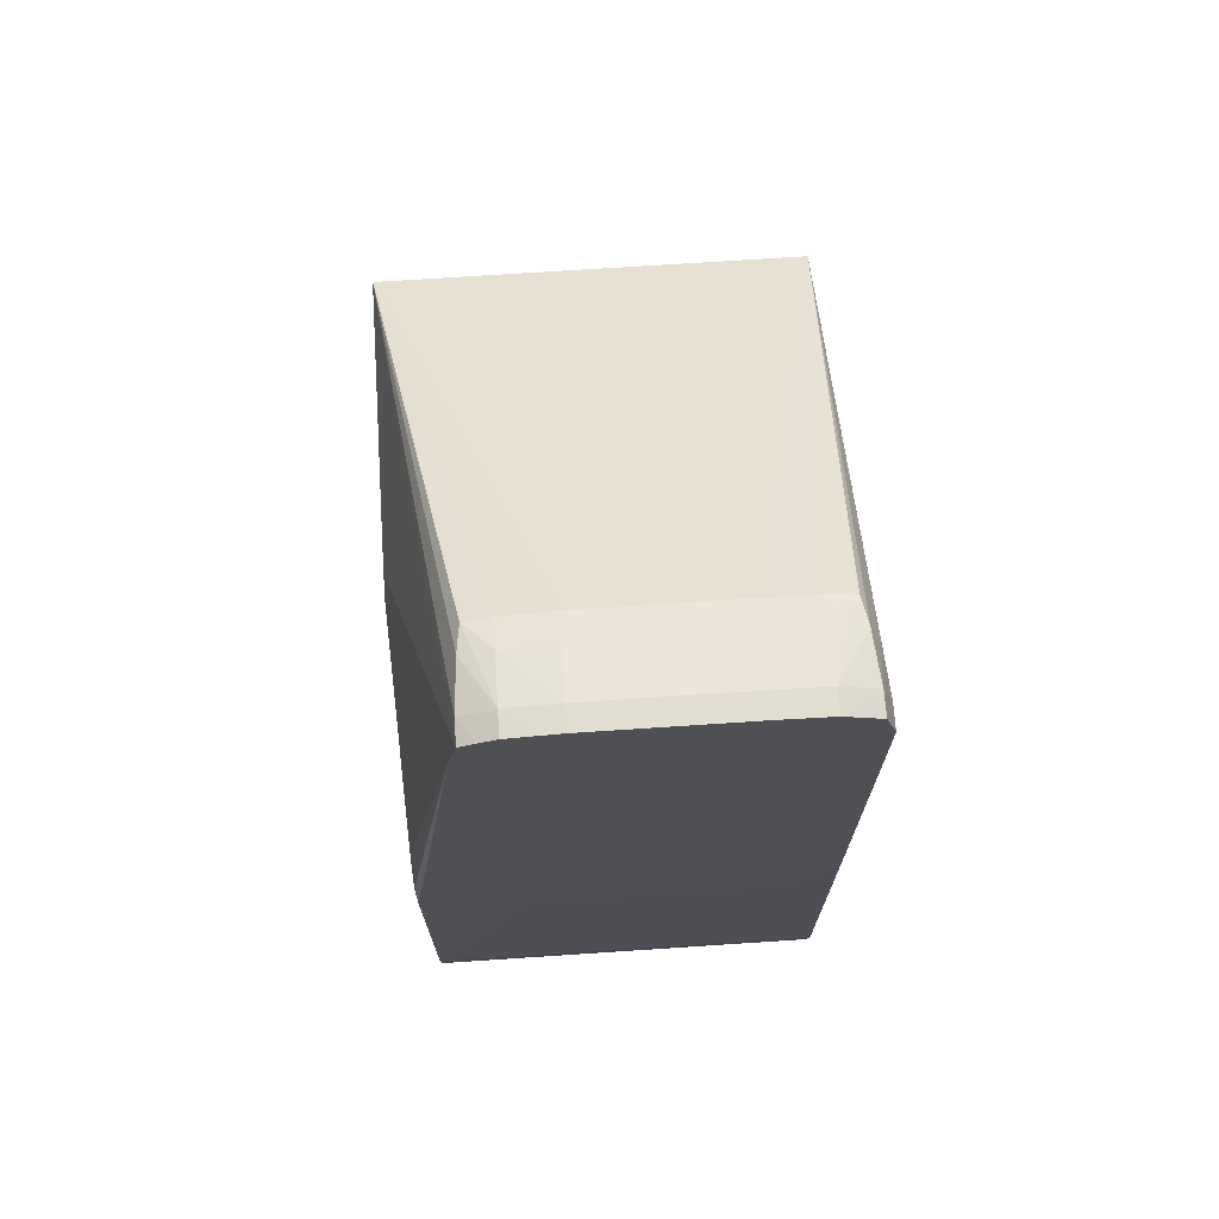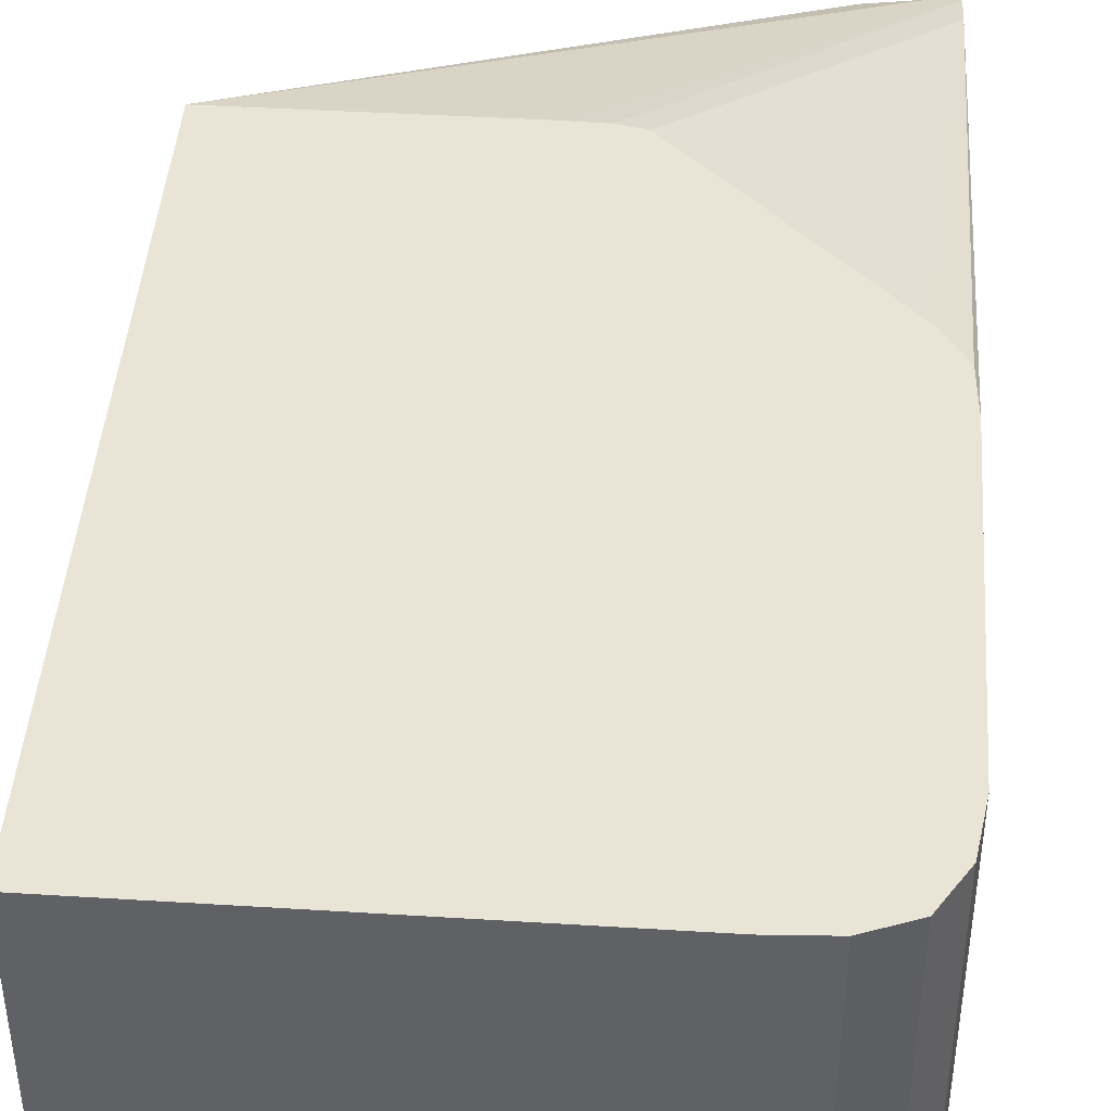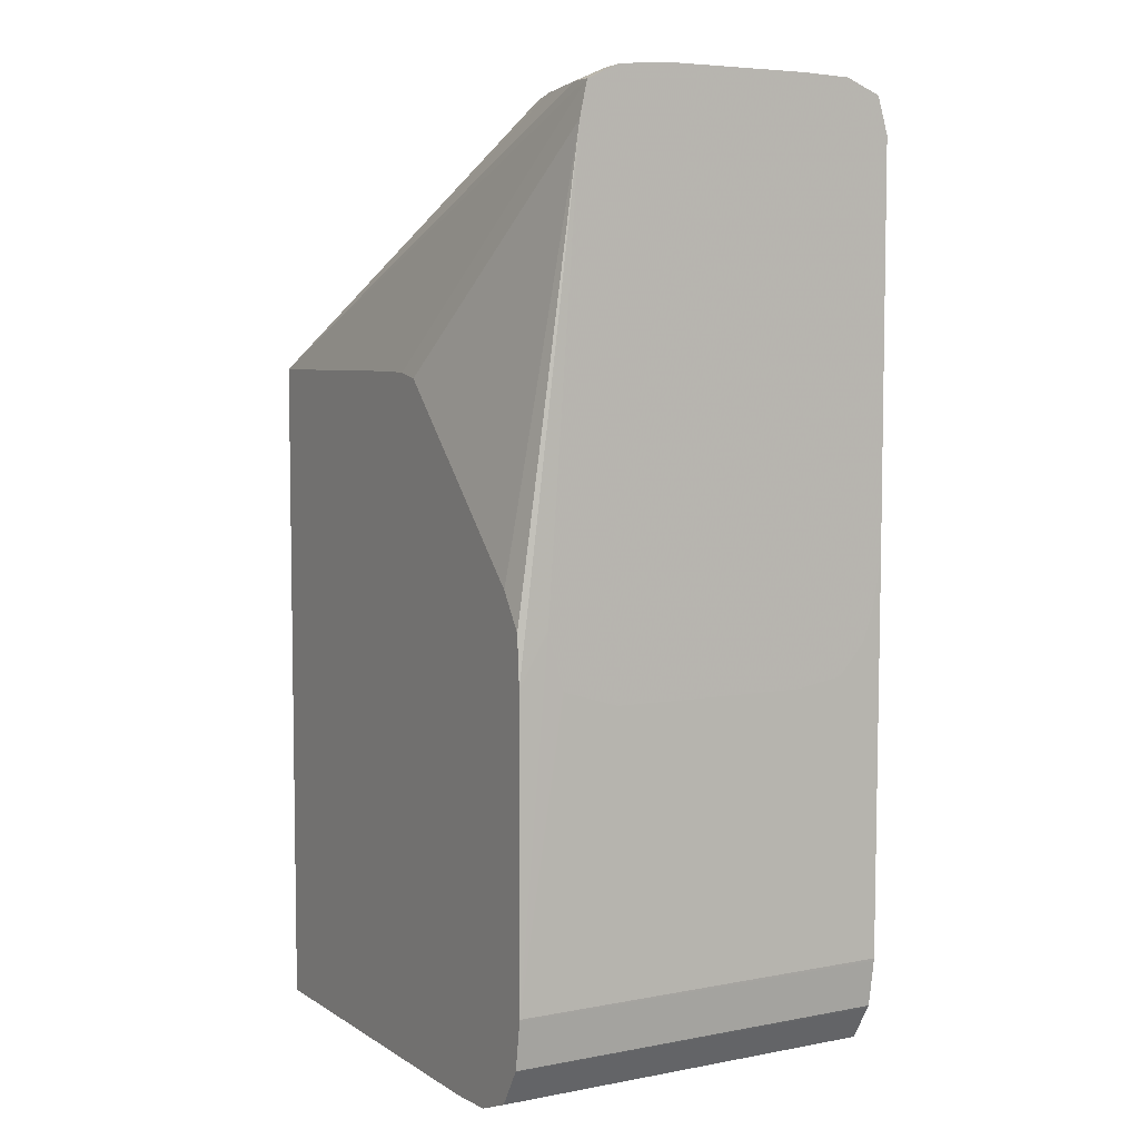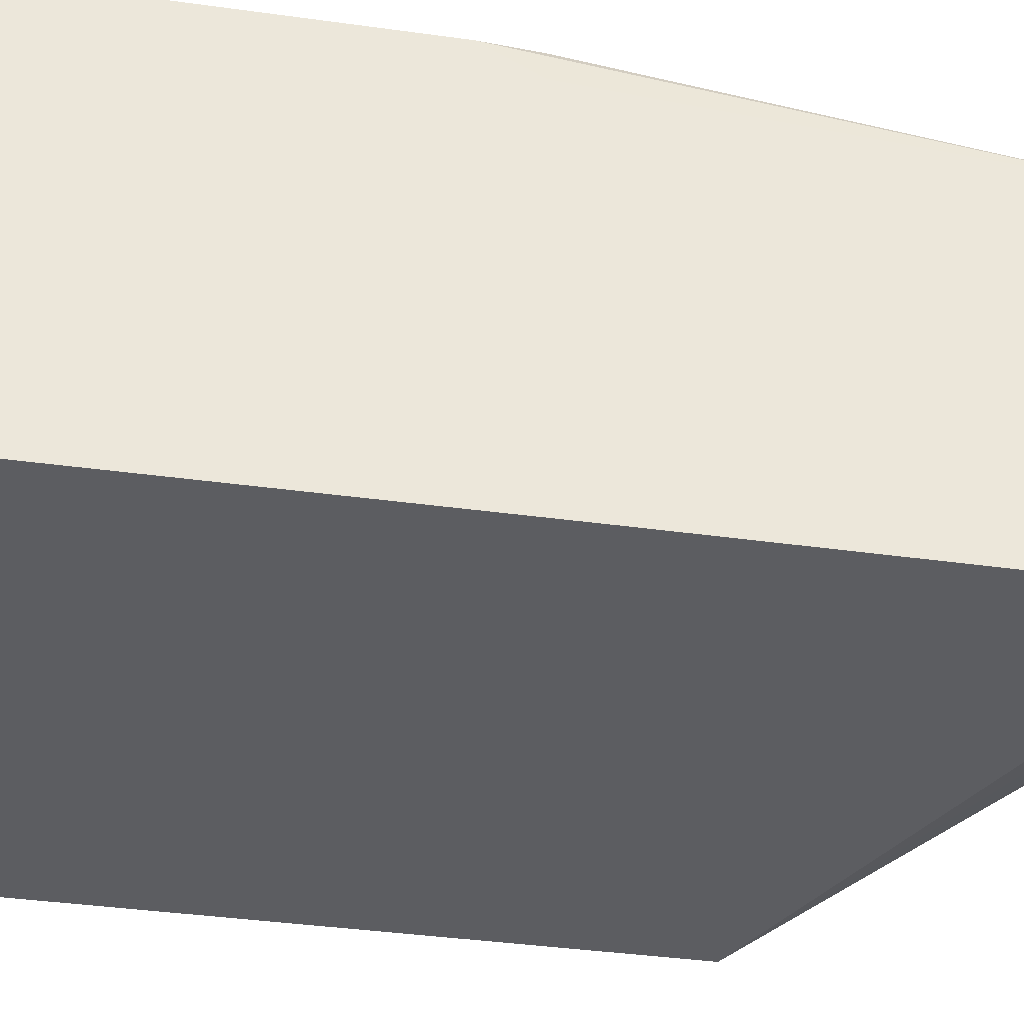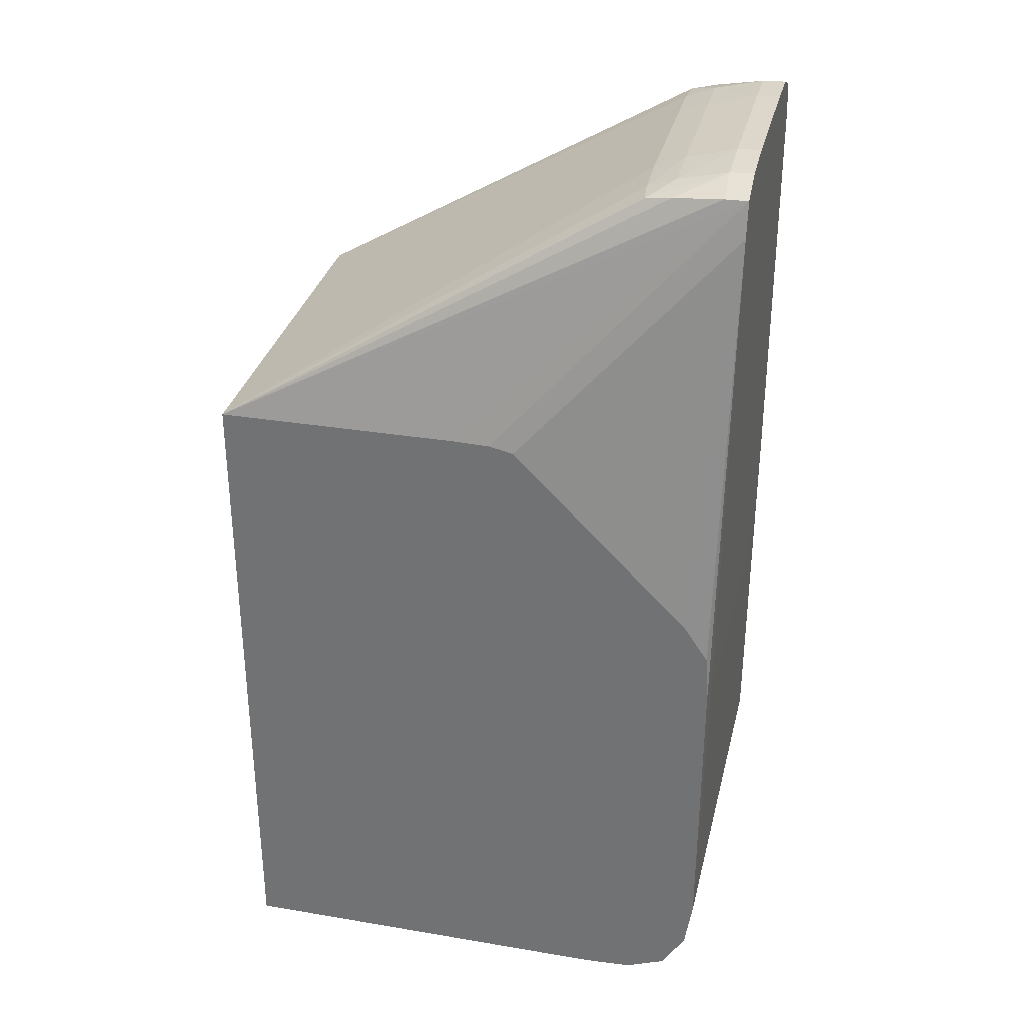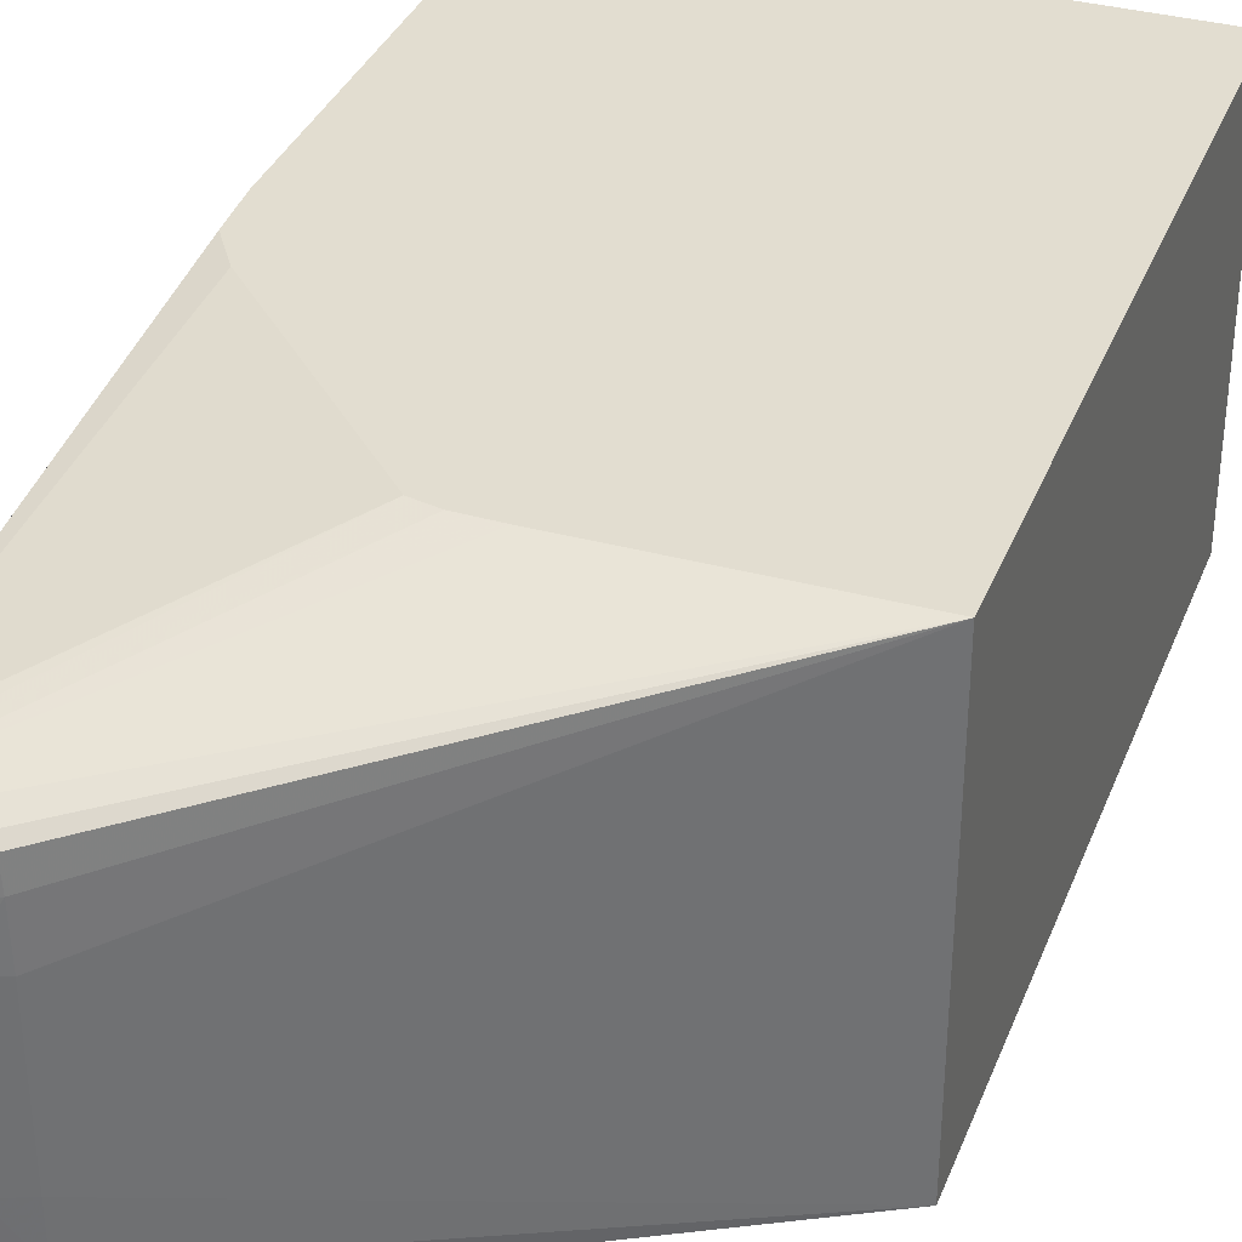
<metadata>
{"format":"obj","ext":"obj","renderer":"f3d","projection":"perspective","resolution":1024,"background":"white","views":[{"elev":70.9,"azim":86.2,"up":"+Y"},{"elev":43.6,"azim":4.2,"up":"+Z"},{"elev":5.9,"azim":60.2,"up":"+Y"},{"elev":-36.9,"azim":79.6,"up":"+Z"},{"elev":32.2,"azim":13.3,"up":"+Y"},{"elev":35.2,"azim":-160.1,"up":"+Z"}]}
</metadata>
<code>
v 0.1344 -0.000874 -0.1409
v 0.147 -0.000874 -0.1409
v 0.1344 -0.000874 -0.1282
v 0.1344 0.02087 -0.1409
v 0.1486 -0.0007873 -0.1409
v 0.147 -0.000874 -0.1282
v 0.1344 0.02087 -0.1282
v 0.1344 0.02087 -0.1394
v 0.1476 0.02886 -0.1378
v 0.1476 0.02885 -0.1394
v 0.1477 0.02882 -0.1402
v 0.1486 0.02898 -0.1404
v 0.1486 0.02796 -0.1407
v 0.1501 0.02796 -0.1409
v 0.1487 -0.0007603 -0.1409
v 0.1486 -0.0007873 -0.1282
v 0.1422 0.02089 -0.1282
v 0.1509 0.02908 -0.1304
v 0.1502 0.02907 -0.1304
v 0.1486 0.02892 -0.1305
v 0.1477 0.02879 -0.1306
v 0.1477 0.02883 -0.1314
v 0.1476 0.02886 -0.133
v 0.1486 0.02924 -0.1378
v 0.1486 0.02922 -0.1394
v 0.1502 0.0296 -0.1394
v 0.1502 0.02916 -0.1405
v 0.1502 0.02798 -0.1409
v 0.1499 -0.0002727 -0.1409
v 0.1499 -0.0002727 -0.1282
v 0.1422 0.02089 -0.1282
v 0.1434 0.02086 -0.1282
v 0.1509 0.0285 -0.1302
v 0.1509 0.02931 -0.1309
v 0.1509 0.02955 -0.1314
v 0.1502 0.02952 -0.1314
v 0.1486 0.02916 -0.1314
v 0.1486 0.02924 -0.133
v 0.1502 0.02965 -0.1378
v 0.1509 0.02969 -0.1378
v 0.1509 0.02963 -0.1394
v 0.1509 0.02917 -0.1405
v 0.1509 0.02799 -0.1409
v 0.1506 0.000882 -0.1409
v 0.1506 0.000915 -0.1282
v 0.1442 0.02069 -0.1282
v 0.1509 0.02796 -0.1301
v 0.1509 0.02962 -0.1322
v 0.1509 0.02969 -0.133
v 0.1502 0.02965 -0.133
v 0.1509 0.01519 -0.1409
v 0.1506 0.0009509 -0.1409
v 0.1506 0.0009509 -0.1282
v 0.15 0.0148 -0.1282
v 0.1508 0.01366 -0.1282
v 0.1508 0.01362 -0.1282
v 0.1509 0.01207 -0.1282
v 0.1509 0.01372 -0.1291
v 0.1509 0.01362 -0.1406
v 0.1509 0.002539 -0.1409
v 0.1509 0.00245 -0.1409
v 0.1509 0.002495 -0.1282
v 0.1509 0.01203 -0.1282
v 0.1509 0.01366 -0.1291
v 0.1509 0.0126 -0.1402
v 0.1509 0.002539 -0.1282
v 0.1509 0.01162 -0.1394
v 0.1509 0.01159 -0.1393
v 0.1509 0.01134 -0.1378
v 0.1509 0.01195 -0.1296
v 0.1509 0.01134 -0.133
v 0.1509 0.01134 -0.1314
v 0.1509 0.01189 -0.1296
f 1 2 6
f 1 6 3
f 1 3 7
f 1 7 8
f 1 8 4
f 1 4 14
f 1 14 28
f 1 28 43
f 1 43 51
f 1 51 60
f 1 60 61
f 1 61 52
f 1 52 44
f 1 44 29
f 1 29 15
f 1 15 5
f 1 5 2
f 2 5 16
f 2 16 6
f 3 6 16
f 3 16 30
f 3 30 45
f 3 45 53
f 3 53 62
f 3 62 66
f 3 66 63
f 3 63 57
f 3 57 56
f 3 56 55
f 3 55 54
f 3 54 46
f 3 46 32
f 3 32 31
f 3 31 17
f 3 17 7
f 4 8 9
f 4 9 10
f 4 10 11
f 4 11 12
f 4 12 13
f 4 13 14
f 5 15 16
f 7 17 18
f 7 18 19
f 7 19 20
f 7 20 21
f 7 21 22
f 7 22 23
f 7 23 9
f 7 9 8
f 9 23 38
f 9 38 24
f 9 24 10
f 10 24 25
f 10 25 11
f 11 25 26
f 11 26 12
f 12 26 27
f 12 27 13
f 13 27 14
f 14 27 28
f 15 29 30
f 15 30 16
f 17 31 18
f 18 31 32
f 18 32 33
f 18 33 47
f 18 47 58
f 18 58 64
f 18 64 70
f 18 70 73
f 18 73 72
f 18 72 71
f 18 71 69
f 18 69 68
f 18 68 67
f 18 67 65
f 18 65 59
f 18 59 51
f 18 51 43
f 18 43 42
f 18 42 41
f 18 41 40
f 18 40 49
f 18 49 48
f 18 48 35
f 18 35 34
f 18 34 19
f 19 34 35
f 19 35 36
f 19 36 20
f 20 36 21
f 21 36 37
f 21 37 22
f 22 37 38
f 22 38 23
f 24 38 50
f 24 50 39
f 24 39 25
f 25 39 26
f 26 39 40
f 26 40 41
f 26 41 27
f 27 41 42
f 27 42 28
f 28 42 43
f 29 44 30
f 30 44 45
f 32 46 33
f 33 46 47
f 35 48 36
f 36 48 49
f 36 49 50
f 36 50 37
f 37 50 38
f 39 50 49
f 39 49 40
f 44 52 45
f 45 52 53
f 46 54 47
f 47 54 55
f 47 55 56
f 47 56 57
f 47 57 58
f 51 59 60
f 52 61 53
f 53 61 62
f 57 63 64
f 57 64 58
f 59 65 60
f 60 66 62
f 60 62 61
f 60 65 67
f 60 67 68
f 60 68 69
f 60 69 71
f 60 71 66
f 63 66 64
f 64 66 70
f 66 71 72
f 66 72 73
f 66 73 70

</code>
